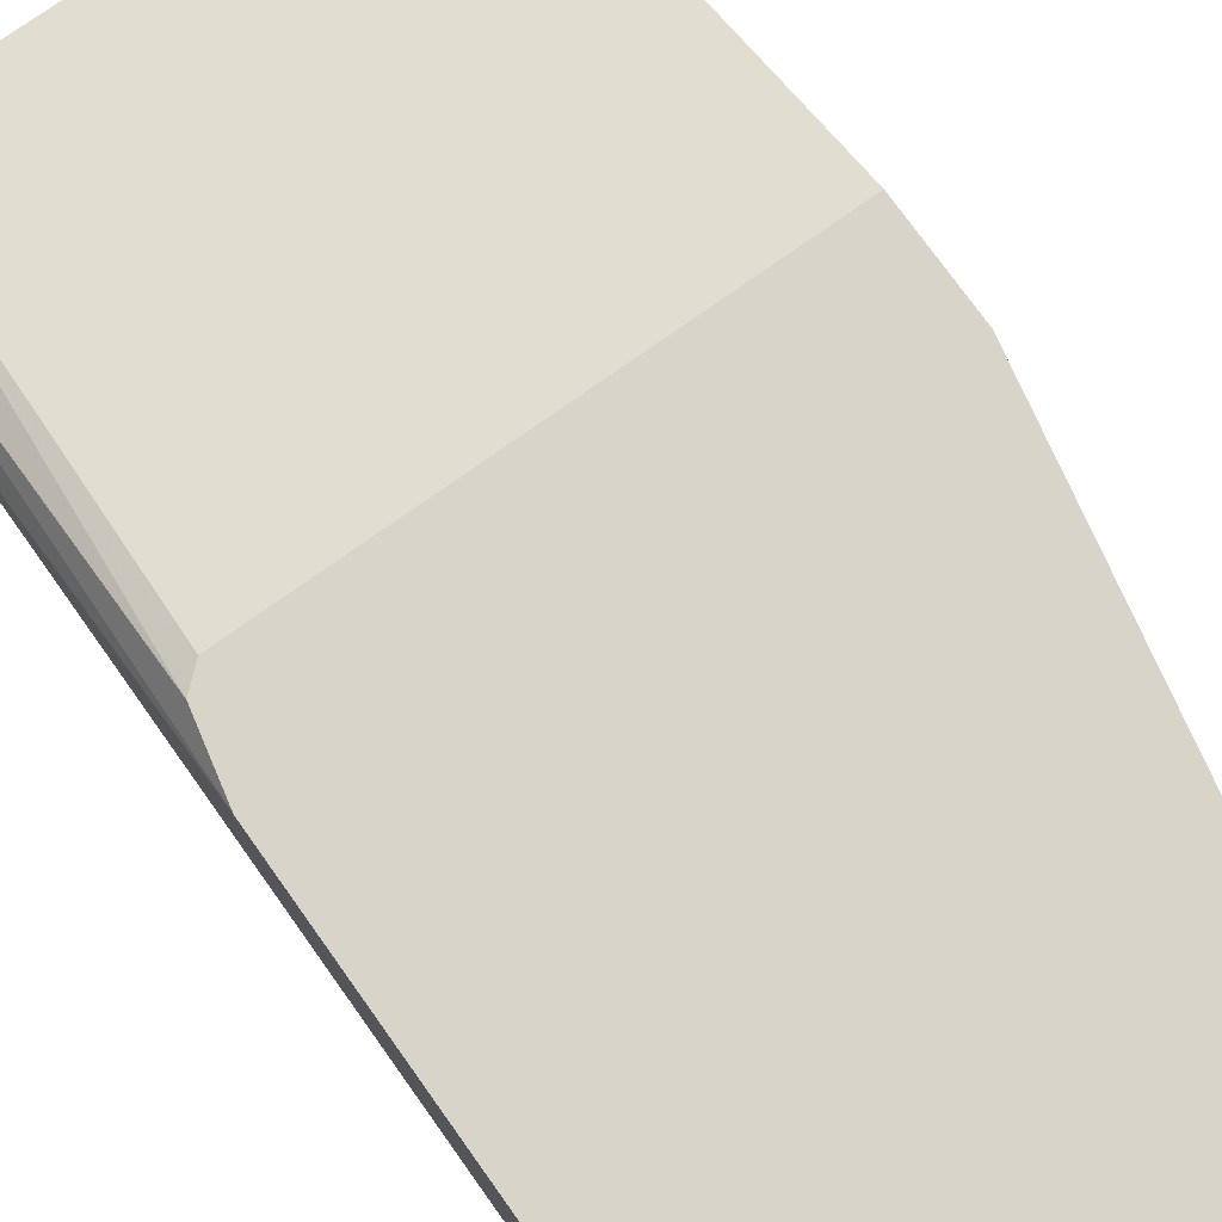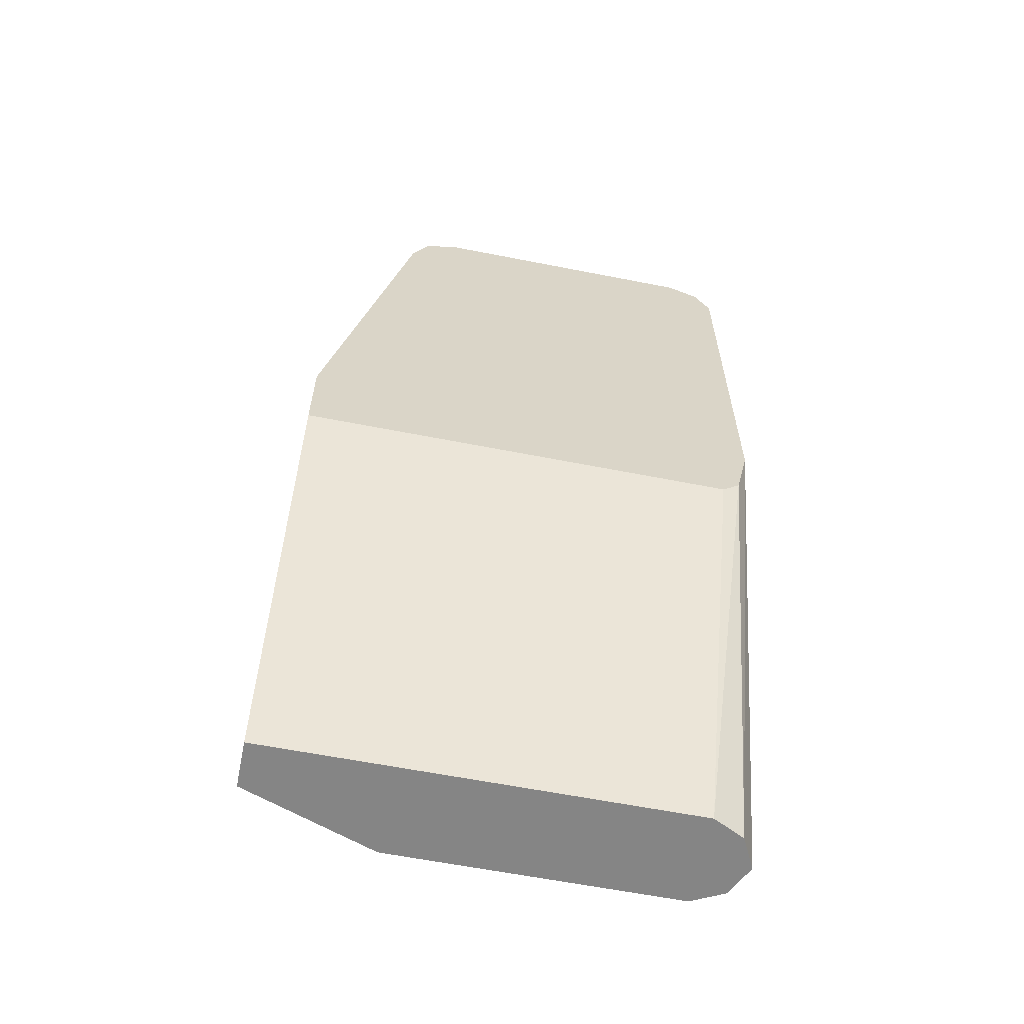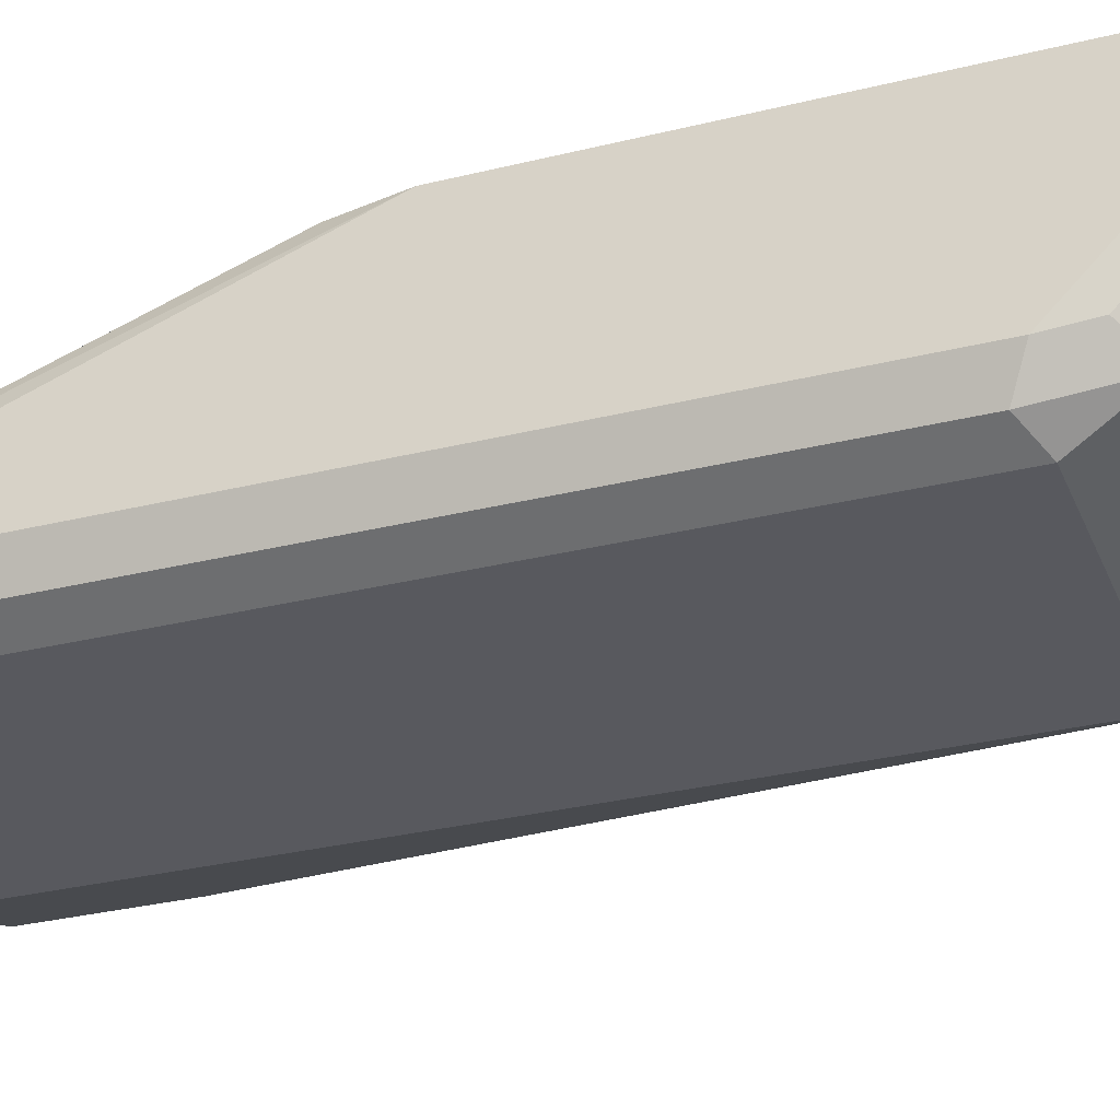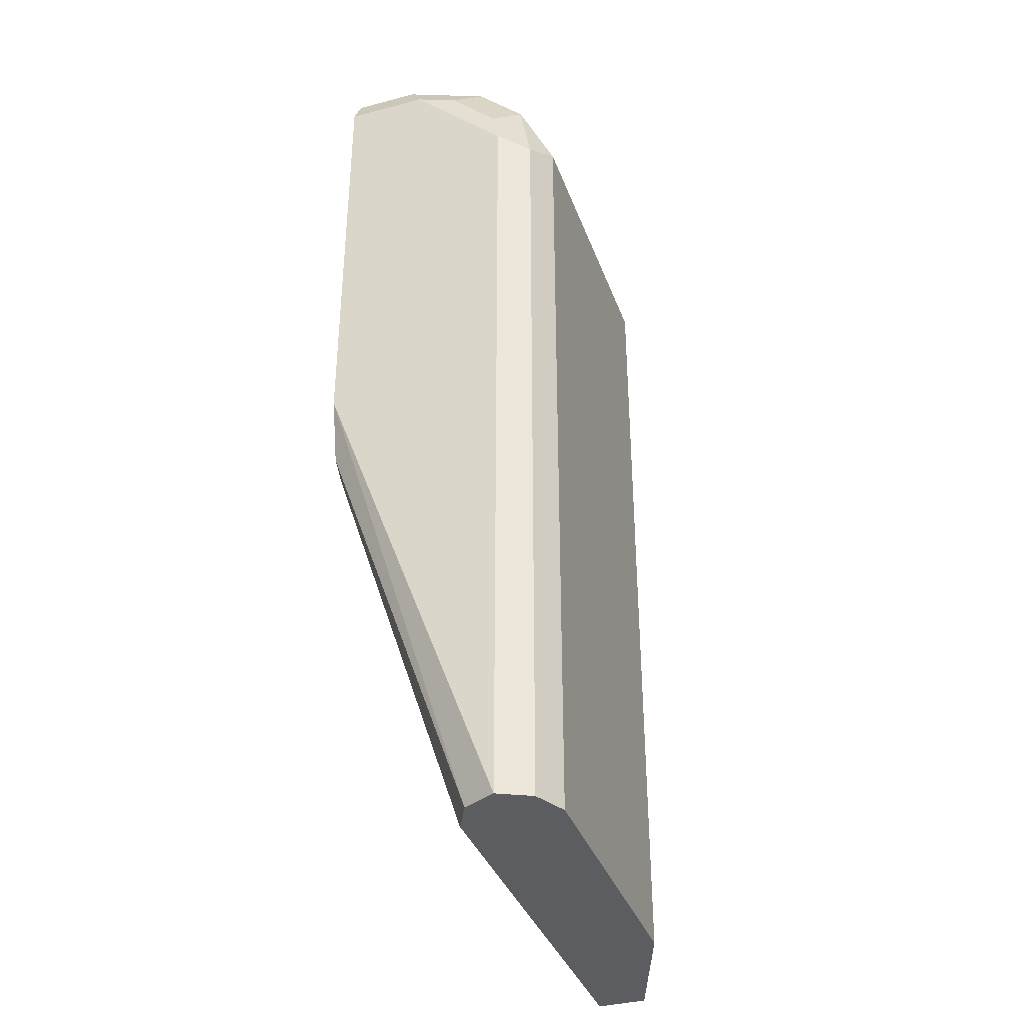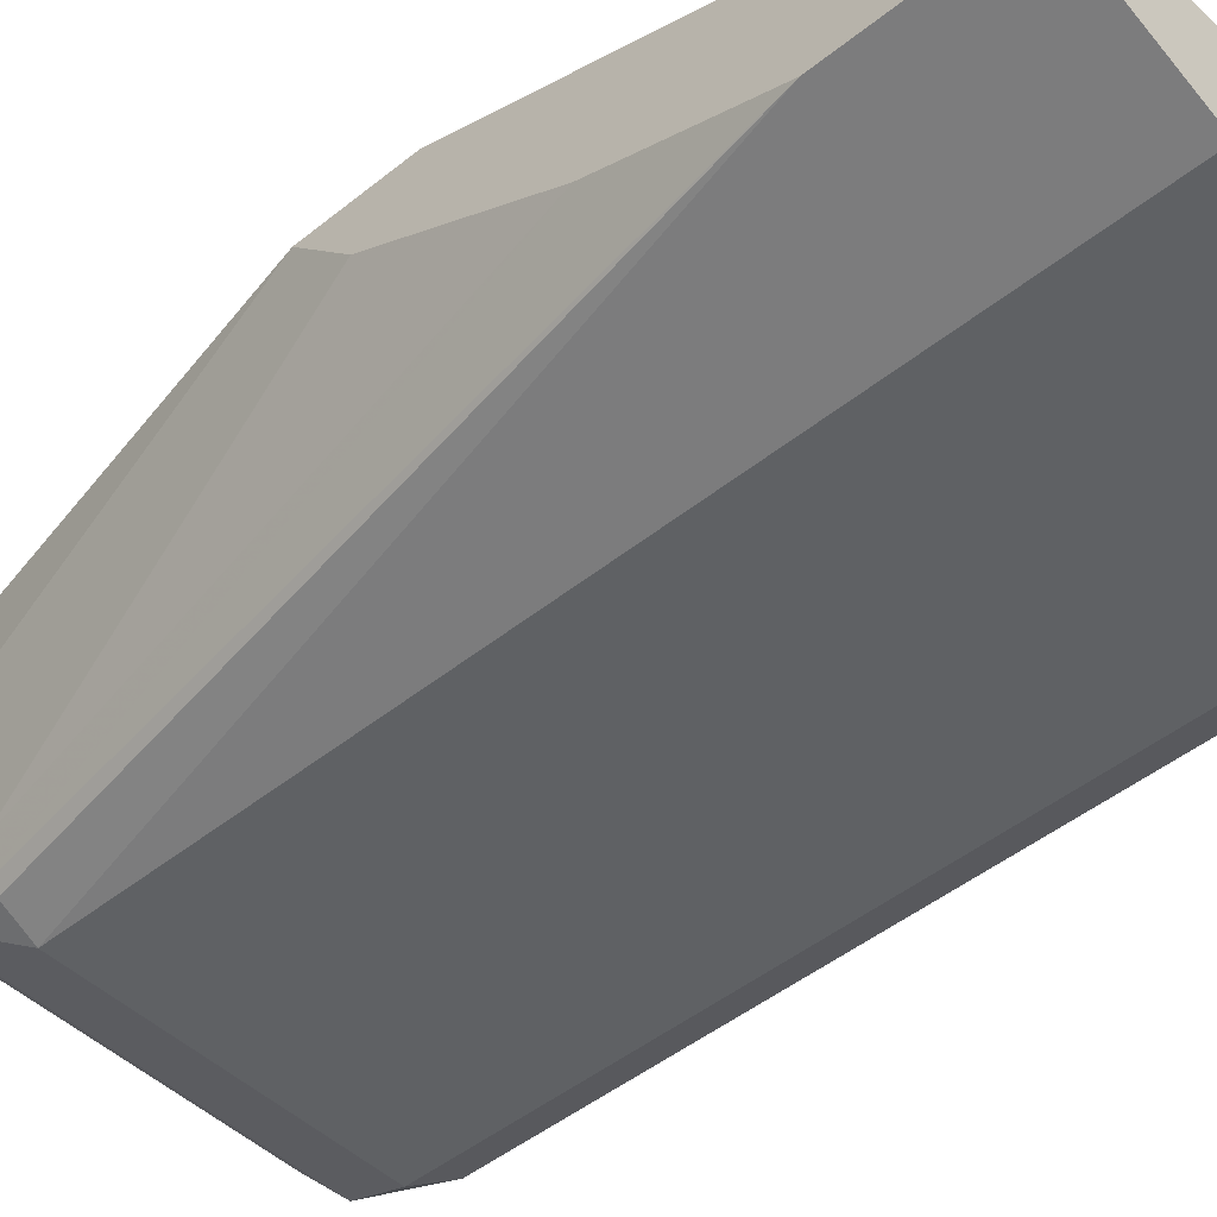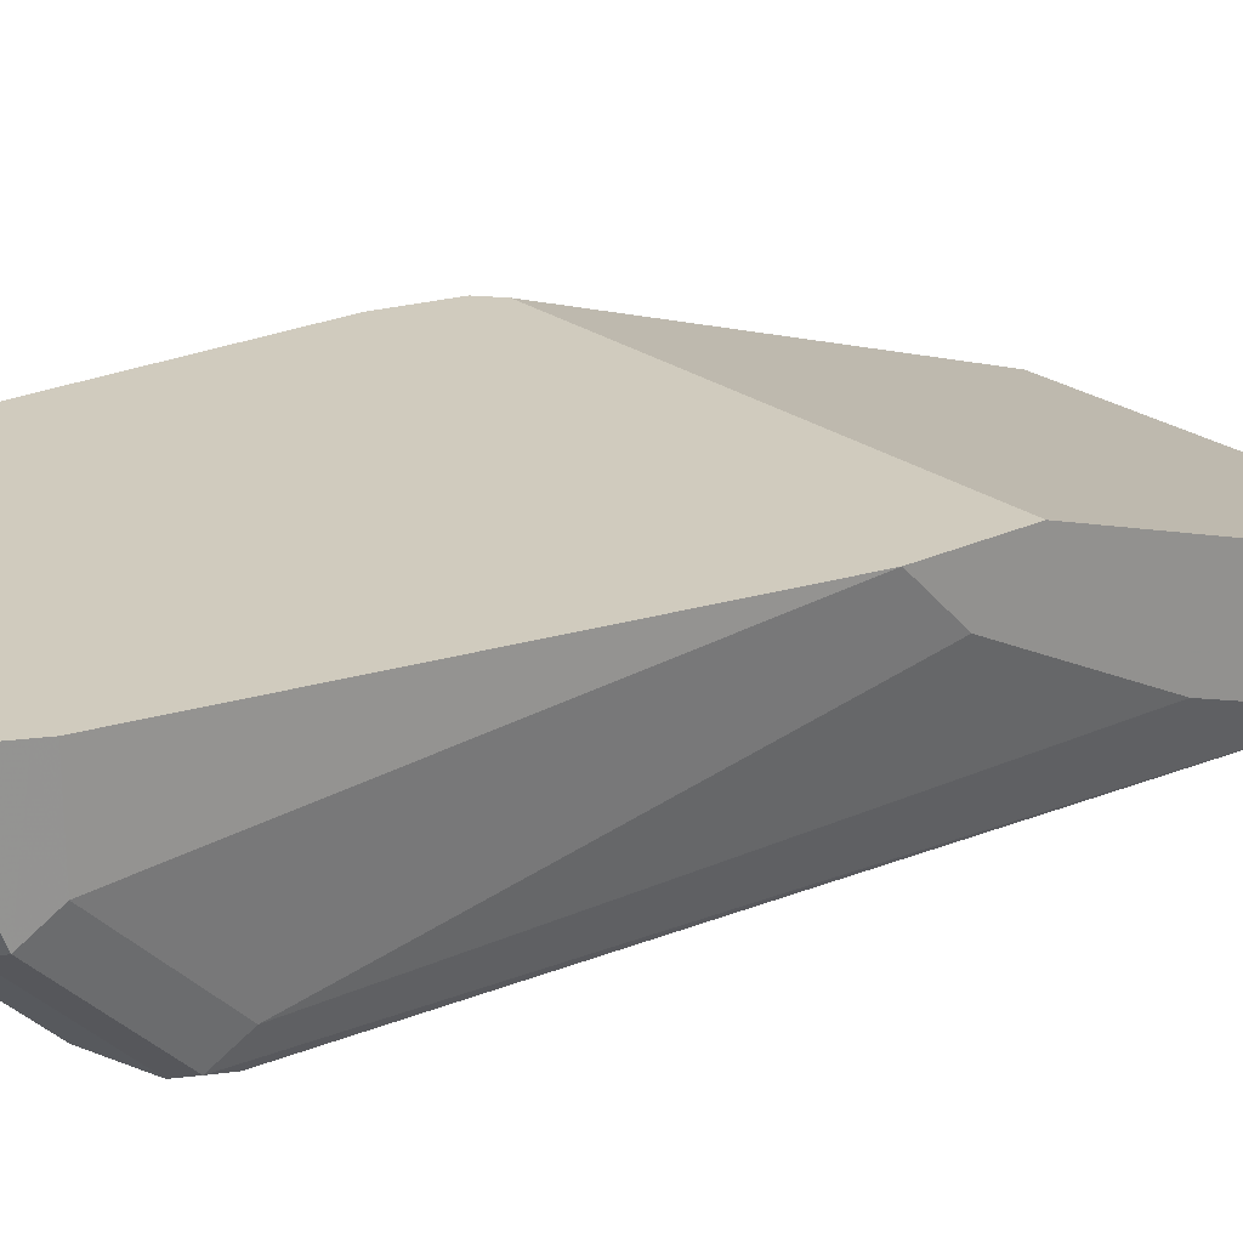
<metadata>
{"format":"obj","ext":"obj","renderer":"f3d","projection":"perspective","resolution":1024,"background":"white","views":[{"elev":75.5,"azim":-35.5,"up":"+Y"},{"elev":-61.7,"azim":168.7,"up":"+Z"},{"elev":-30.3,"azim":-70.2,"up":"+Y"},{"elev":-36.8,"azim":-71.1,"up":"+Z"},{"elev":-46.5,"azim":132.6,"up":"+Y"},{"elev":23.3,"azim":51.4,"up":"+Y"}]}
</metadata>
<code>
v -0.8277 -0.3779 0.3239
v -0.8247 -0.3929 0.3209
v -0.8217 -0.3719 0.3359
v -0.8277 -0.3479 0.3239
v -0.8277 -0.4139 0.2879
v -0.8247 -0.4109 0.3029
v -0.8157 -0.4019 0.3299
v -0.8187 -0.3869 0.3329
v -0.8097 -0.3779 0.3419
v -0.8217 -0.3479 0.3359
v -0.8277 -0.3479 0.162
v -0.8217 -0.4259 0.2819
v -0.8277 -0.4139 -0.01767
v -0.8276 -0.4142 -0.01767
v -0.8157 -0.4199 0.3119
v -0.7078 -0.4019 0.3299
v -0.7018 -0.3779 0.3419
v -0.8097 -0.3479 0.3419
v -0.8225 -0.3479 0.138
v -0.8217 -0.4019 -0.01767
v -0.8097 -0.4319 0.2879
v -0.8217 -0.4259 -0.01767
v -0.7078 -0.4199 0.3119
v -0.8037 -0.4259 0.2999
v -0.6958 -0.3899 0.3359
v -0.6958 -0.4259 0.2999
v -0.7018 -0.3479 0.3419
v -0.6883 -0.3869 0.3329
v -0.6898 -0.3779 0.3359
v -0.8157 -0.3479 0.132
v -0.8097 -0.3959 -0.01767
v -0.7018 -0.4319 0.2879
v -0.8097 -0.4319 -0.01767
v -0.6898 -0.4259 0.2879
v -0.6883 -0.4229 0.2969
v -0.6883 -0.4049 0.3149
v -0.6898 -0.3479 0.3359
v -0.6838 -0.4139 0.2879
v -0.6838 -0.3779 0.3239
v -0.6858 -0.3479 0.3279
v -0.6516 -0.3479 0.132
v -0.6516 -0.3959 -0.01767
v -0.7018 -0.4319 -0.01767
v -0.6516 -0.4139 0.03601
v -0.6516 -0.3959 0.09
v -0.6516 -0.367 0.1478
v -0.6516 -0.3659 0.15
v -0.6516 -0.376 0.1298
v -0.6838 -0.3479 0.3239
v -0.6516 -0.3479 0.1679
v -0.6516 -0.4139 -0.01767
f 26 36 28
f 26 35 36
f 26 34 35
f 26 32 34
f 25 26 28
f 21 43 32
f 21 33 43
f 21 26 24
f 21 32 26
f 16 26 25
f 19 30 31
f 17 37 27
f 17 29 37
f 17 28 29
f 17 25 28
f 16 23 26
f 16 25 17
f 15 26 23
f 15 24 26
f 28 36 38
f 19 31 20
f 28 38 39
f 38 45 48
f 28 40 37
f 41 45 44
f 41 48 45
f 41 46 48
f 41 47 46
f 41 50 47
f 39 50 49
f 39 47 50
f 39 49 40
f 38 48 46
f 15 21 24
f 28 39 40
f 38 47 39
f 35 45 38
f 35 44 45
f 35 38 36
f 34 44 35
f 32 44 34
f 32 51 44
f 32 43 51
f 30 42 31
f 30 41 42
f 28 37 29
f 38 46 47
f 13 22 14
f 7 9 8
f 13 43 33
f 4 49 50
f 4 40 49
f 4 37 40
f 4 27 37
f 4 18 27
f 4 10 18
f 3 8 9
f 3 18 10
f 3 9 18
f 2 6 7
f 2 8 3
f 2 7 8
f 1 6 2
f 1 5 6
f 1 13 5
f 1 11 13
f 1 4 11
f 1 10 4
f 1 3 10
f 1 2 3
f 41 44 51
f 4 50 41
f 13 33 22
f 4 41 30
f 4 19 11
f 13 51 43
f 13 42 51
f 13 31 42
f 13 20 31
f 12 33 21
f 12 22 33
f 12 14 22
f 12 21 15
f 11 20 13
f 11 19 20
f 9 27 18
f 9 17 27
f 7 17 9
f 7 16 17
f 7 23 16
f 7 15 23
f 6 15 7
f 6 12 15
f 5 14 12
f 5 13 14
f 5 12 6
f 4 30 19
f 41 51 42

</code>
